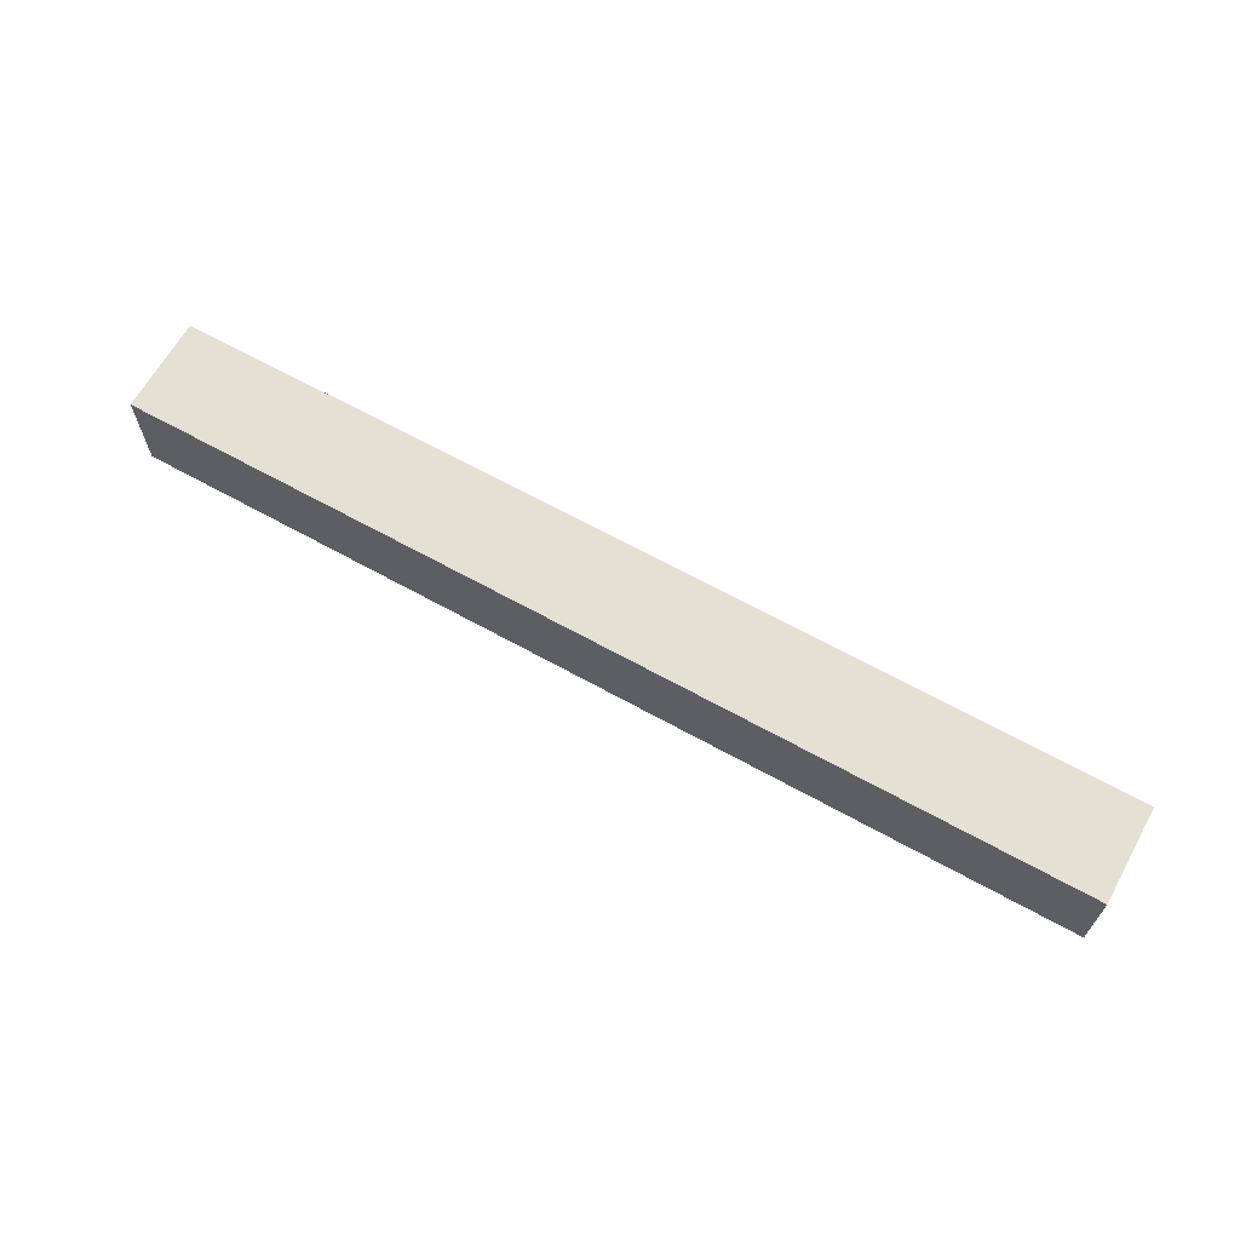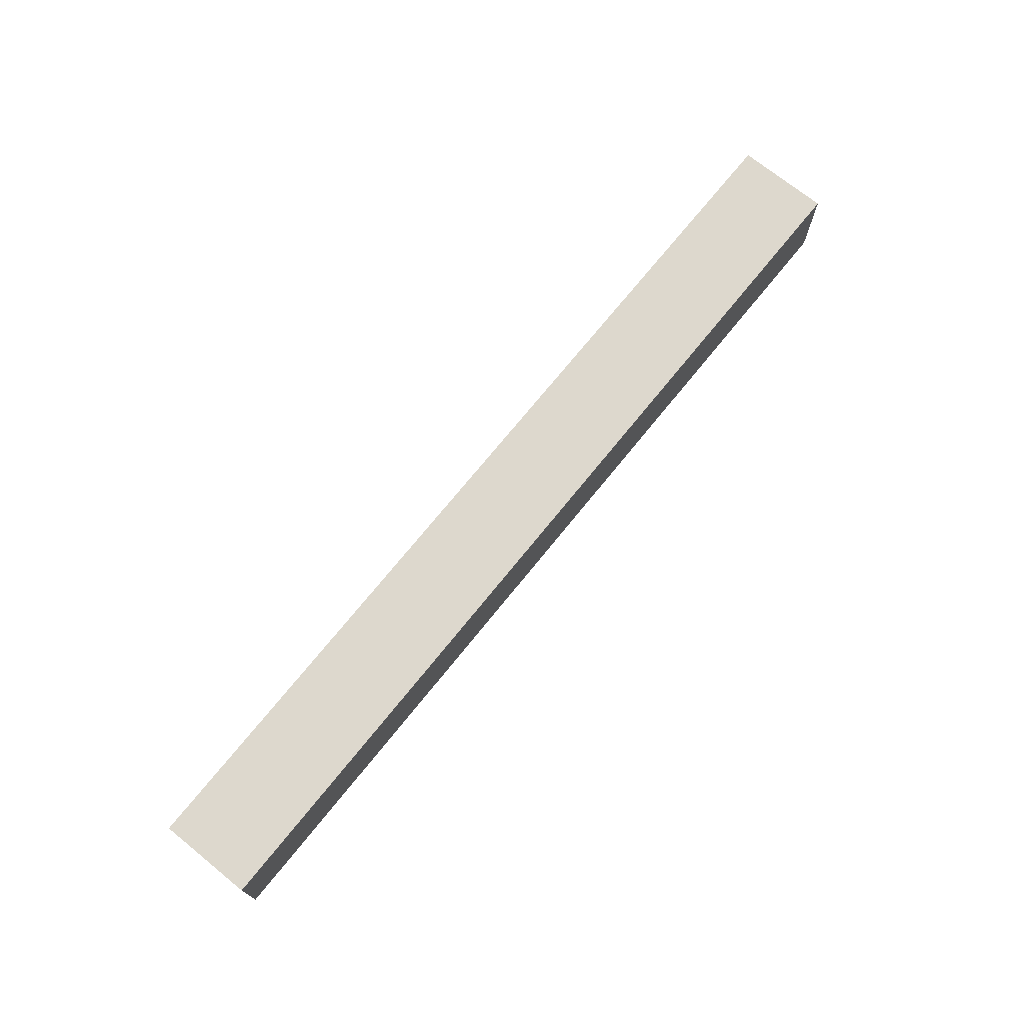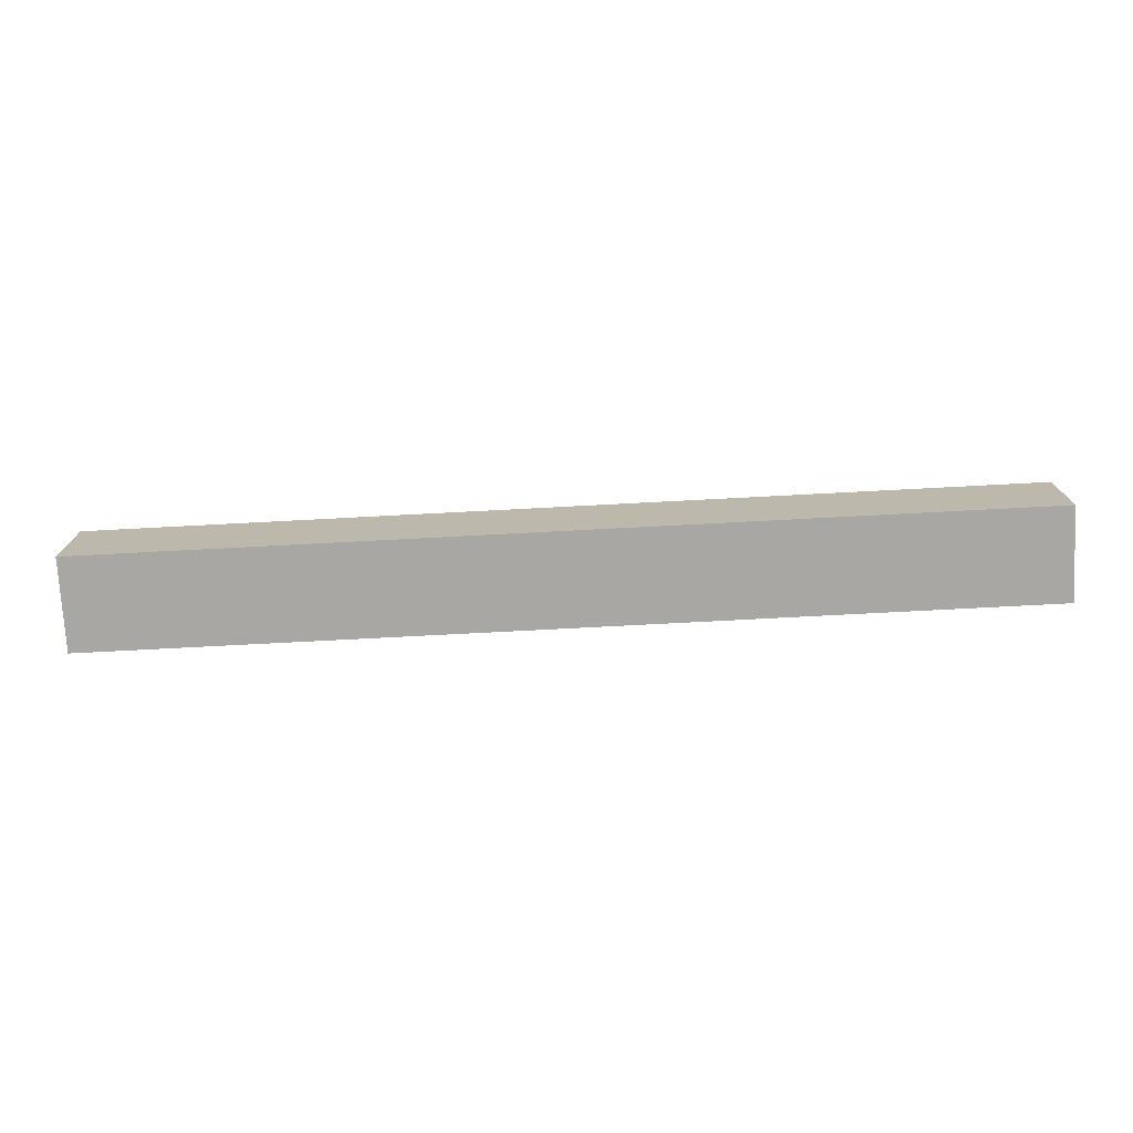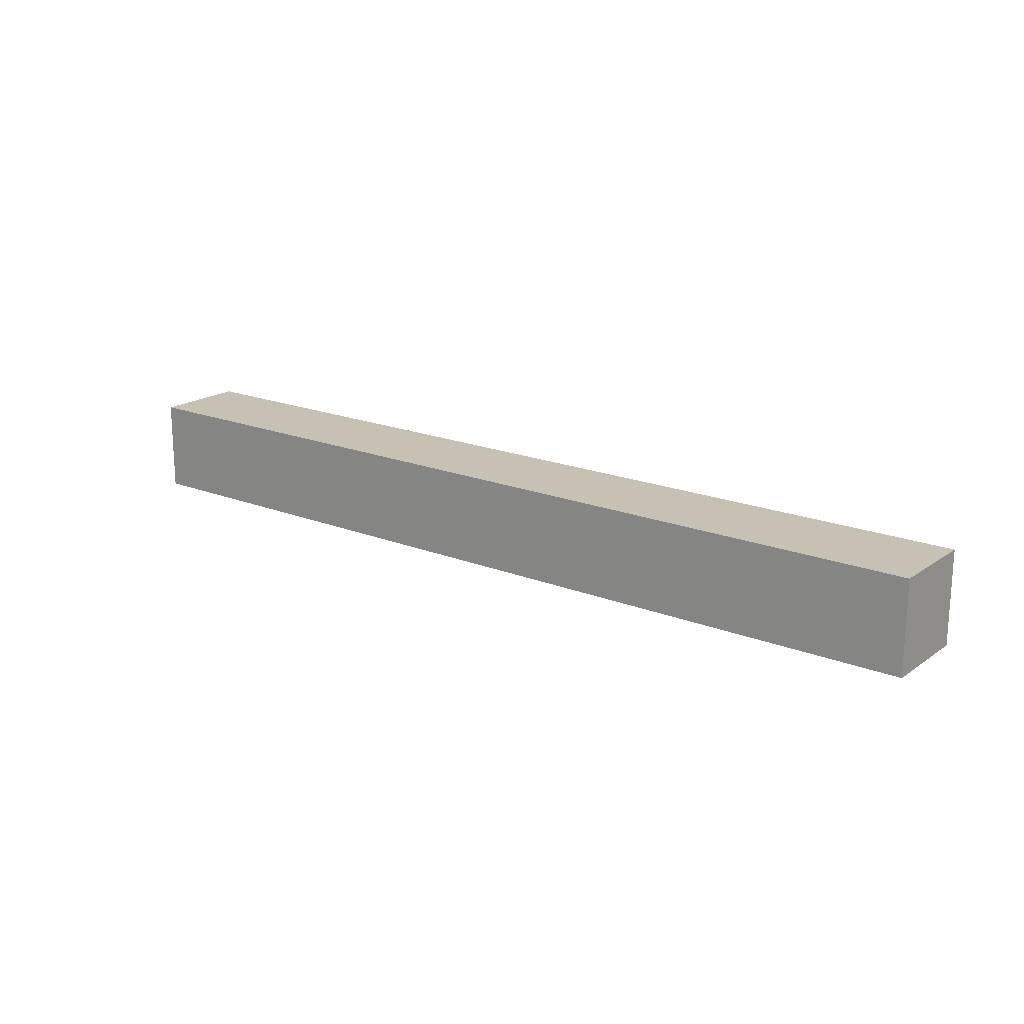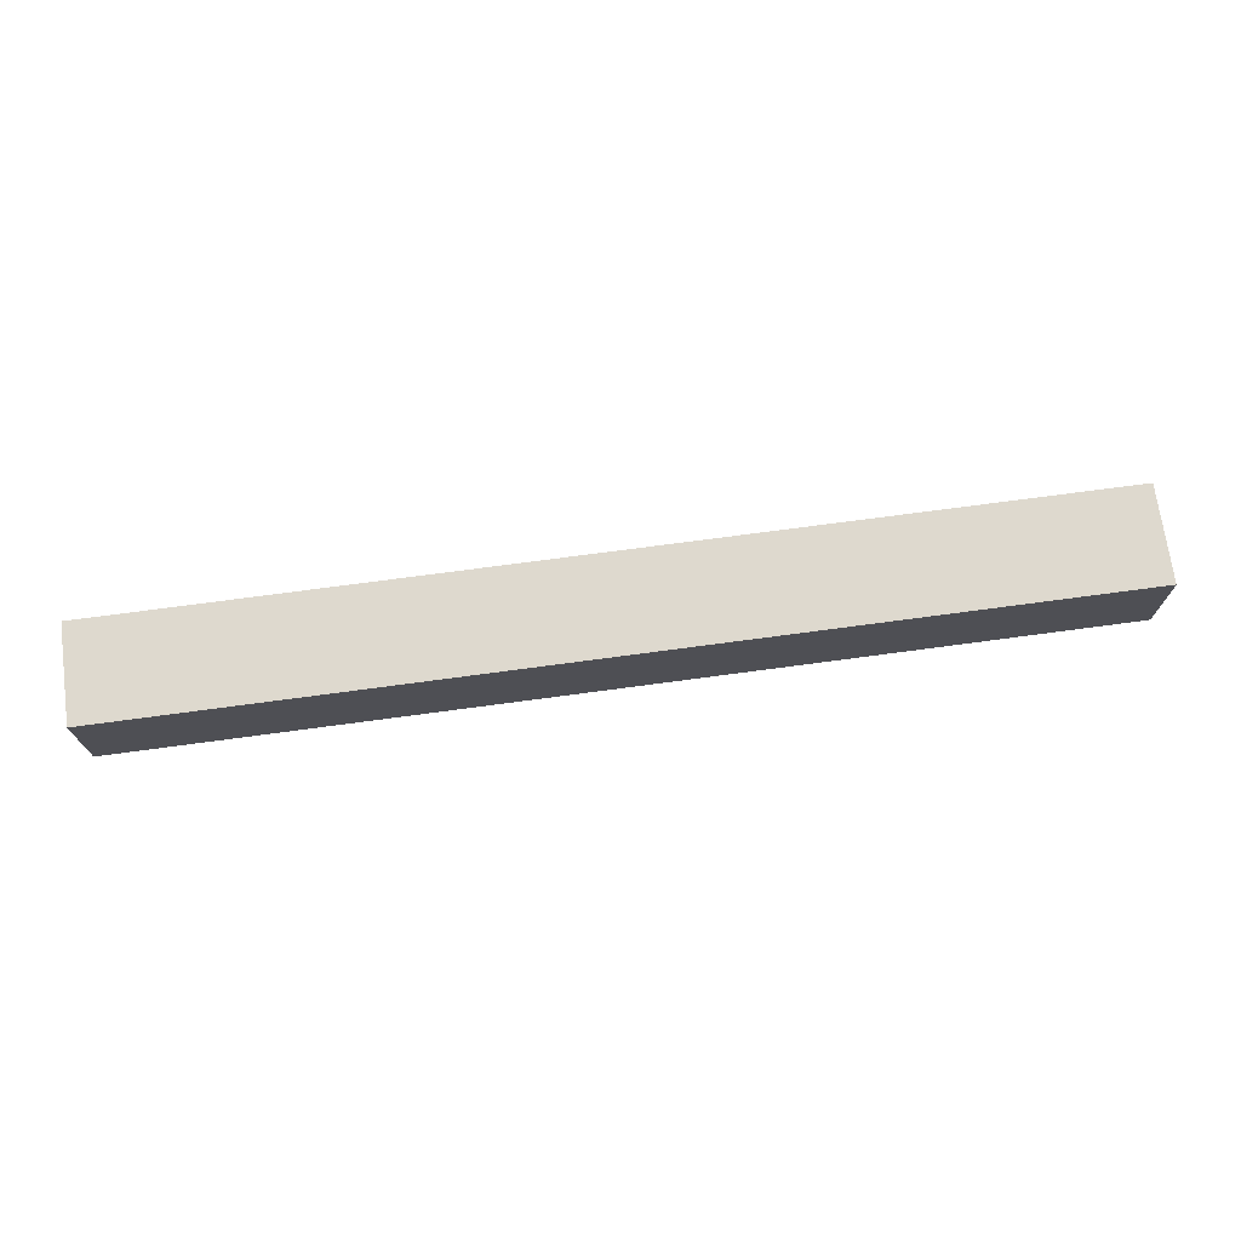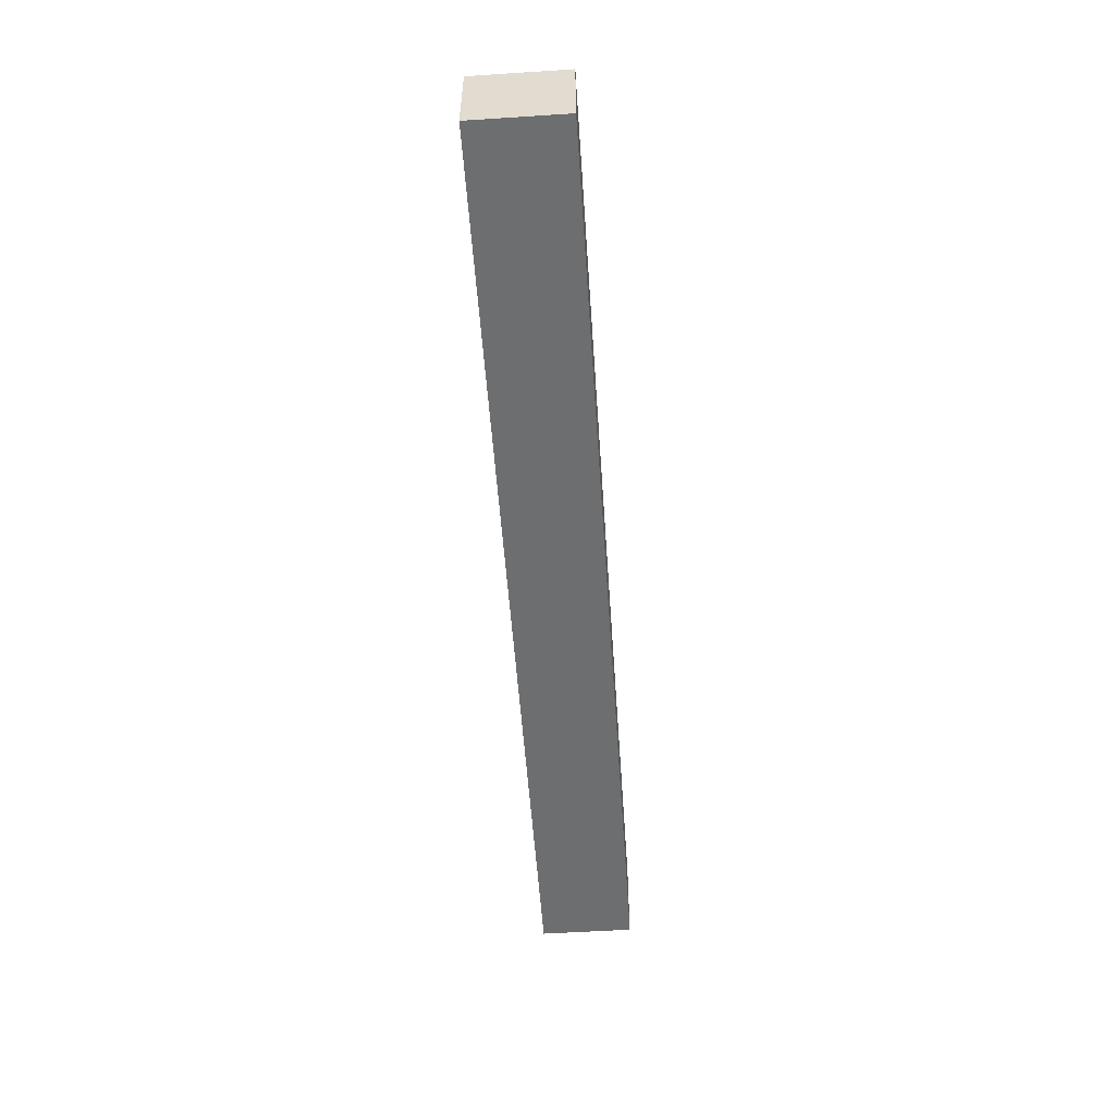
<metadata>
{"format":"obj","ext":"obj","renderer":"f3d","projection":"perspective","resolution":1024,"background":"white","views":[{"elev":65.4,"azim":-150.8,"up":"+Y"},{"elev":72.2,"azim":-51.1,"up":"+Y"},{"elev":-74.5,"azim":3.0,"up":"+Z"},{"elev":18.5,"azim":-142.6,"up":"+Y"},{"elev":71.5,"azim":172.3,"up":"+Y"},{"elev":-54.2,"azim":93.9,"up":"+Y"}]}
</metadata>
<code>
o
v -5 0 0.5
v -5 0 -0.5
v -5 1 0.5
v -5 1 -0.5
v 5 0 0.5
v 5 0 -0.5
v 5 1 0.5
v 5 1 -0.5
v -5 0 0.5
v -5 1 0.5
v 5 0 0.5
v 5 1 0.5
v -5 0 -0.5
v -5 1 -0.5
v 5 0 -0.5
v 5 1 -0.5
v -5 0 0.5
v 5 0 0.5
v -5 0 -0.5
v 5 0 -0.5
v -5 1 0.5
v 5 1 0.5
v -5 1 -0.5
v 5 1 -0.5
f 3 2 1
f 4 2 3
f 5 6 7
f 7 6 8
f 11 10 9
f 12 10 11
f 13 14 15
f 15 14 16
f 19 18 17
f 20 18 19
f 21 22 23
f 23 22 24

</code>
